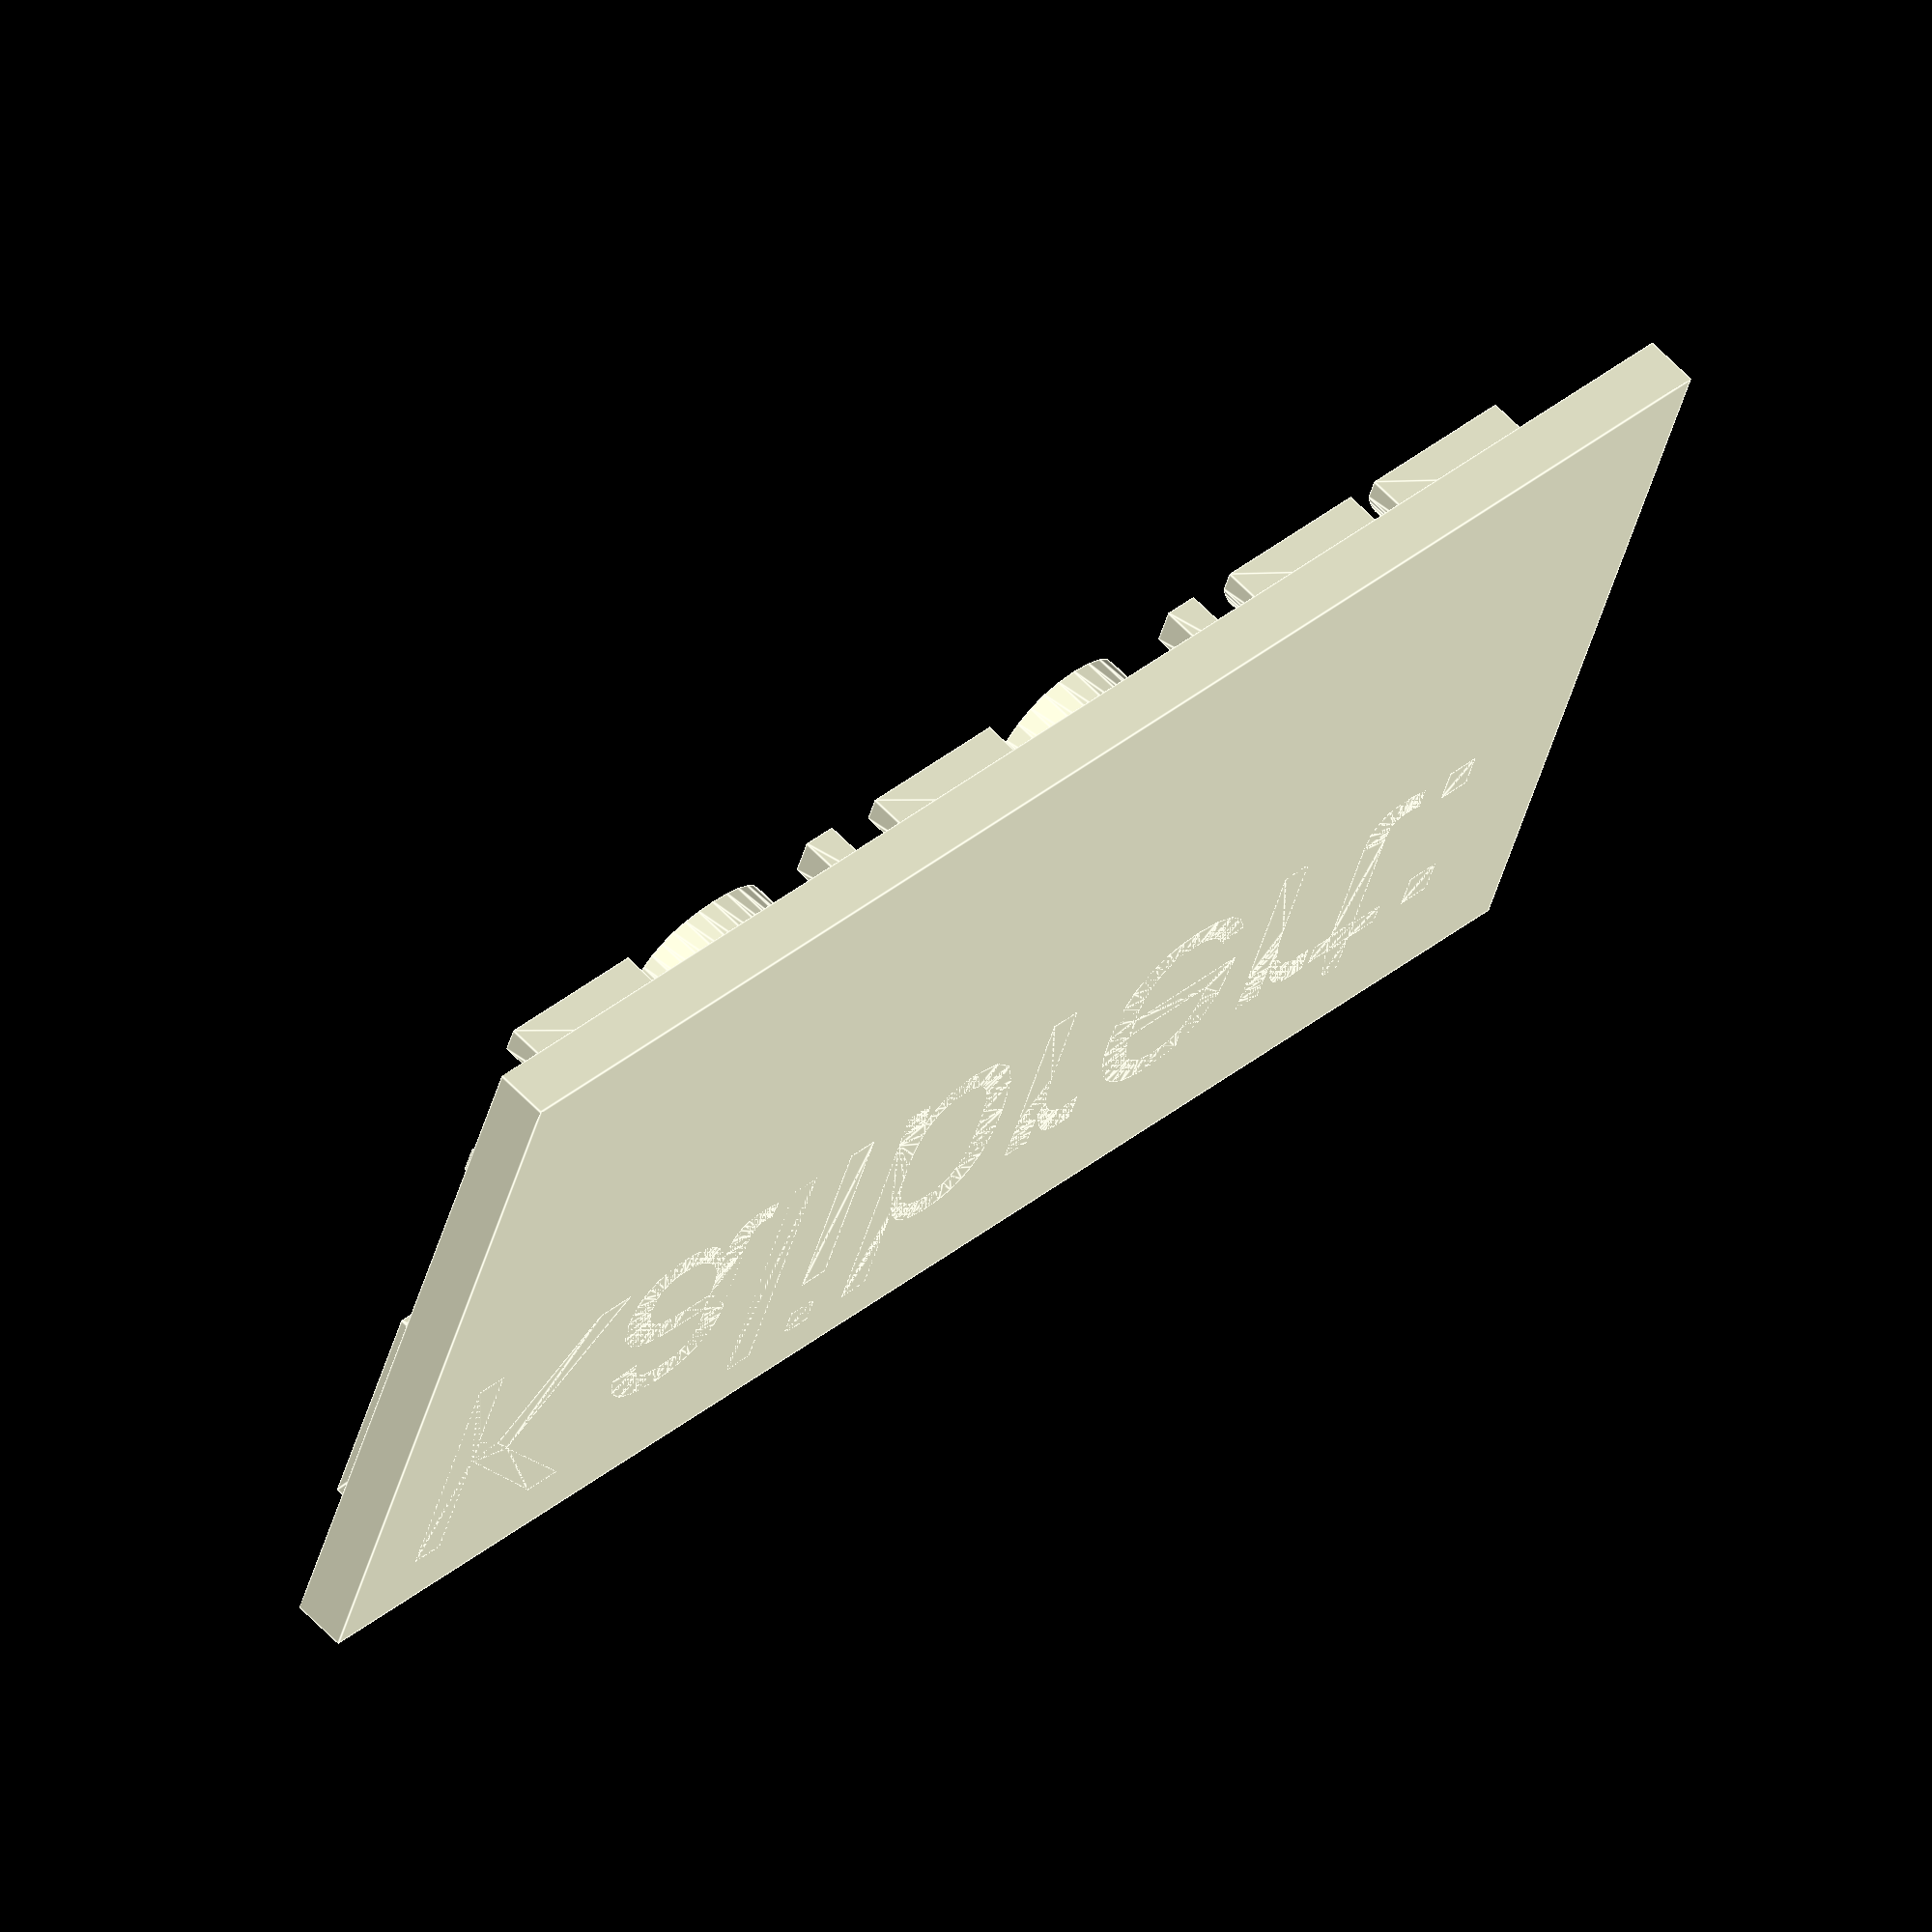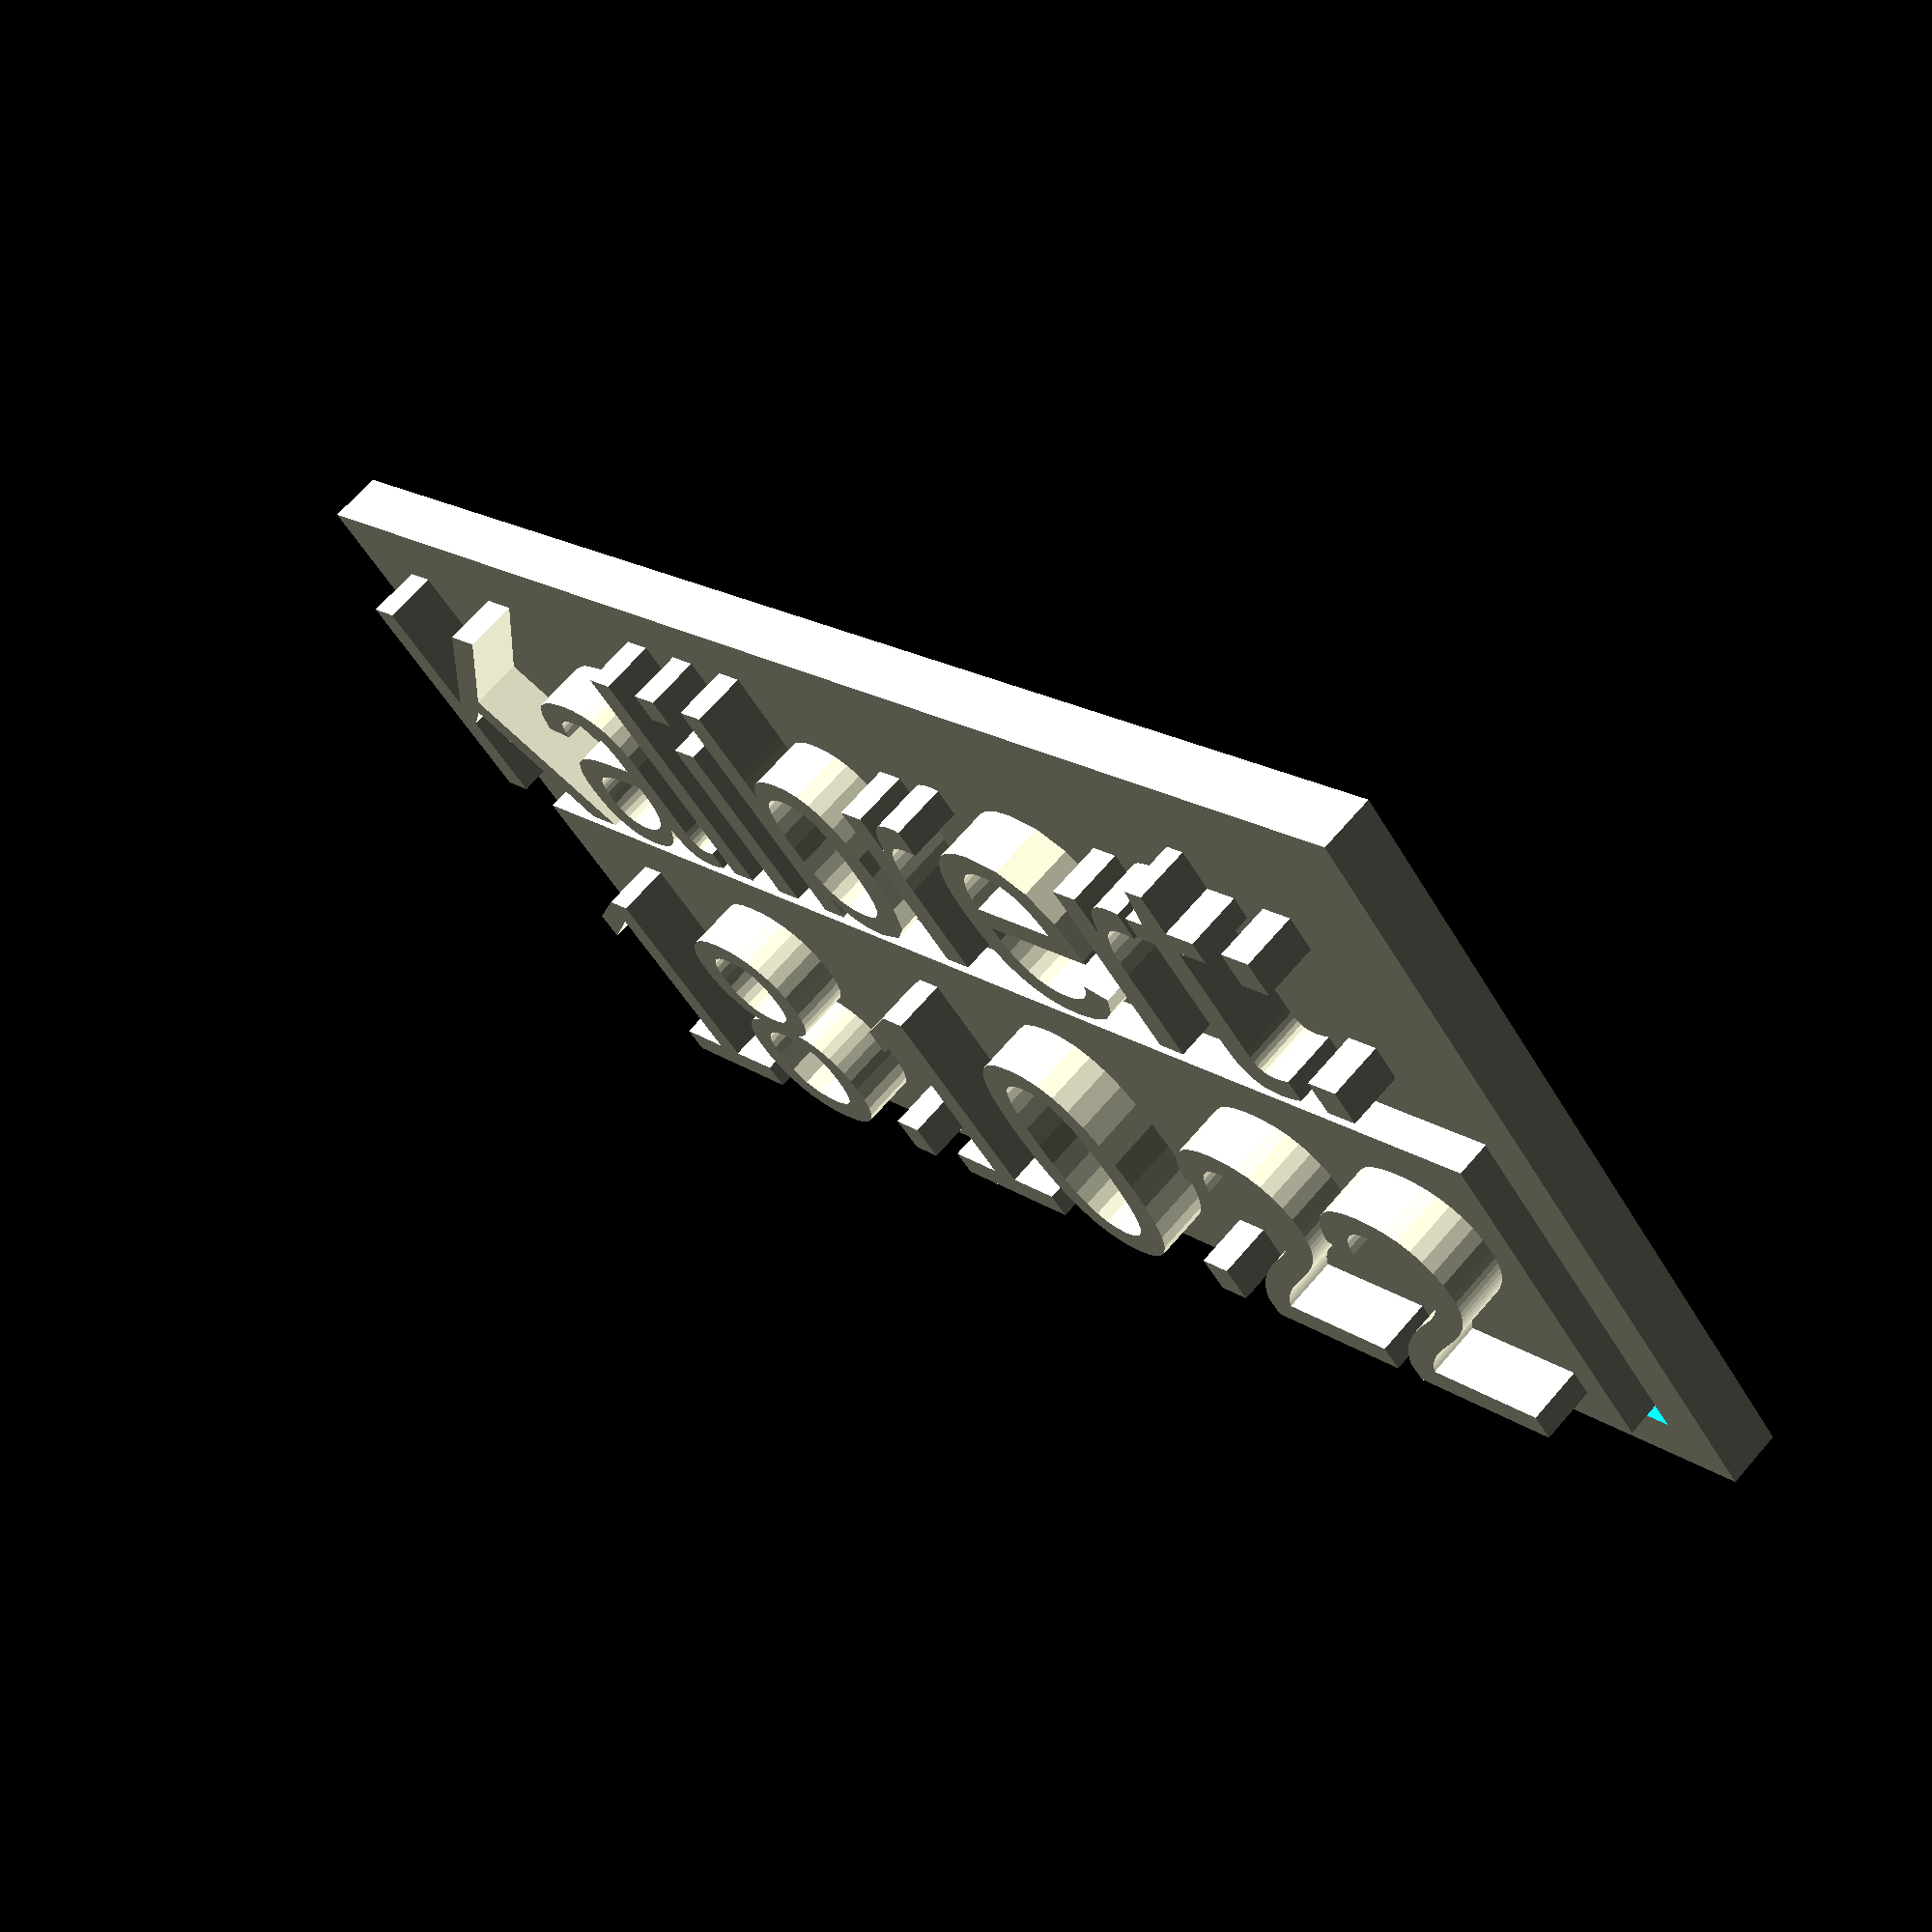
<openscad>
L = 60;
W = 30;
H = 2;
ts = 10;
space=2;
delta = 0.5;

L1 = L-2*space;
W1 = ts+2*space;
H1=H;
t1 = "Kalibrert:";
t2 = "18.10.22";

plate1();
translate([space+delta,space+delta,1]) plate2();
module plate1() {
    difference() {
        cube([L,W,H]);
        translate([space,space,1]) cube([L1,W1,H]);
    }
    translate([space,4*space+ts,0]) linear_extrude(H+2) text(t1,size=ts);
    }

module plate2() {
    cube([L1-2*delta,W1-2*delta,H1]);
    translate([space-delta,space-delta,0]) linear_extrude(H+2) text(t2,size=ts);
}
</openscad>
<views>
elev=296.7 azim=160.6 roll=136.2 proj=o view=edges
elev=111.4 azim=140.0 roll=139.0 proj=p view=solid
</views>
